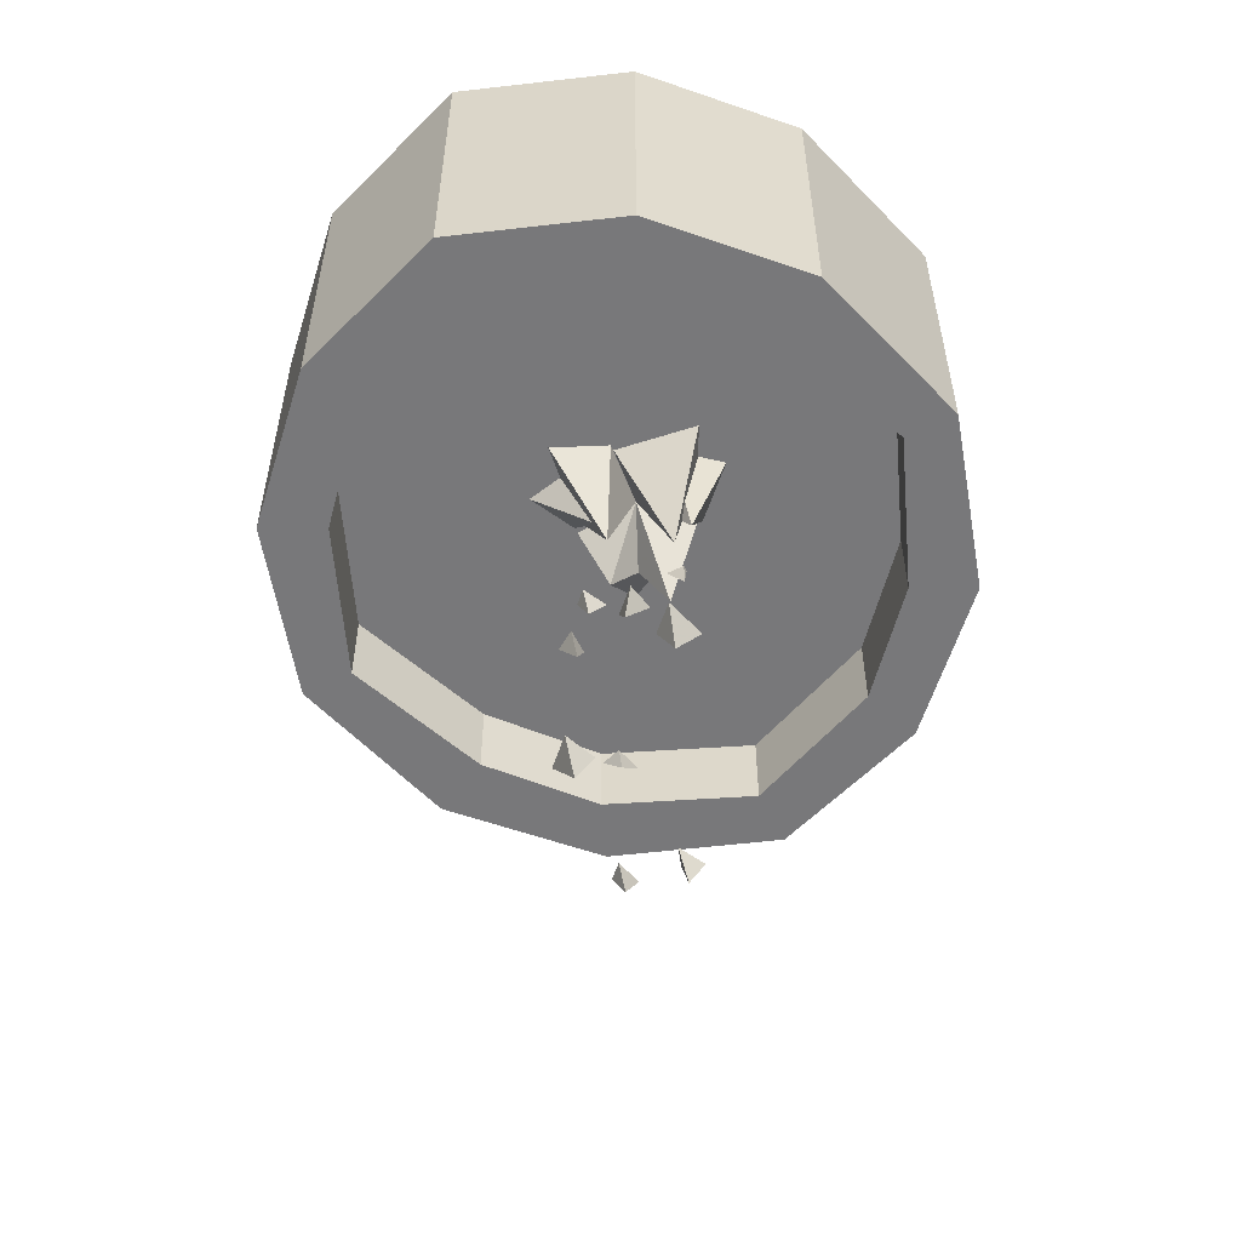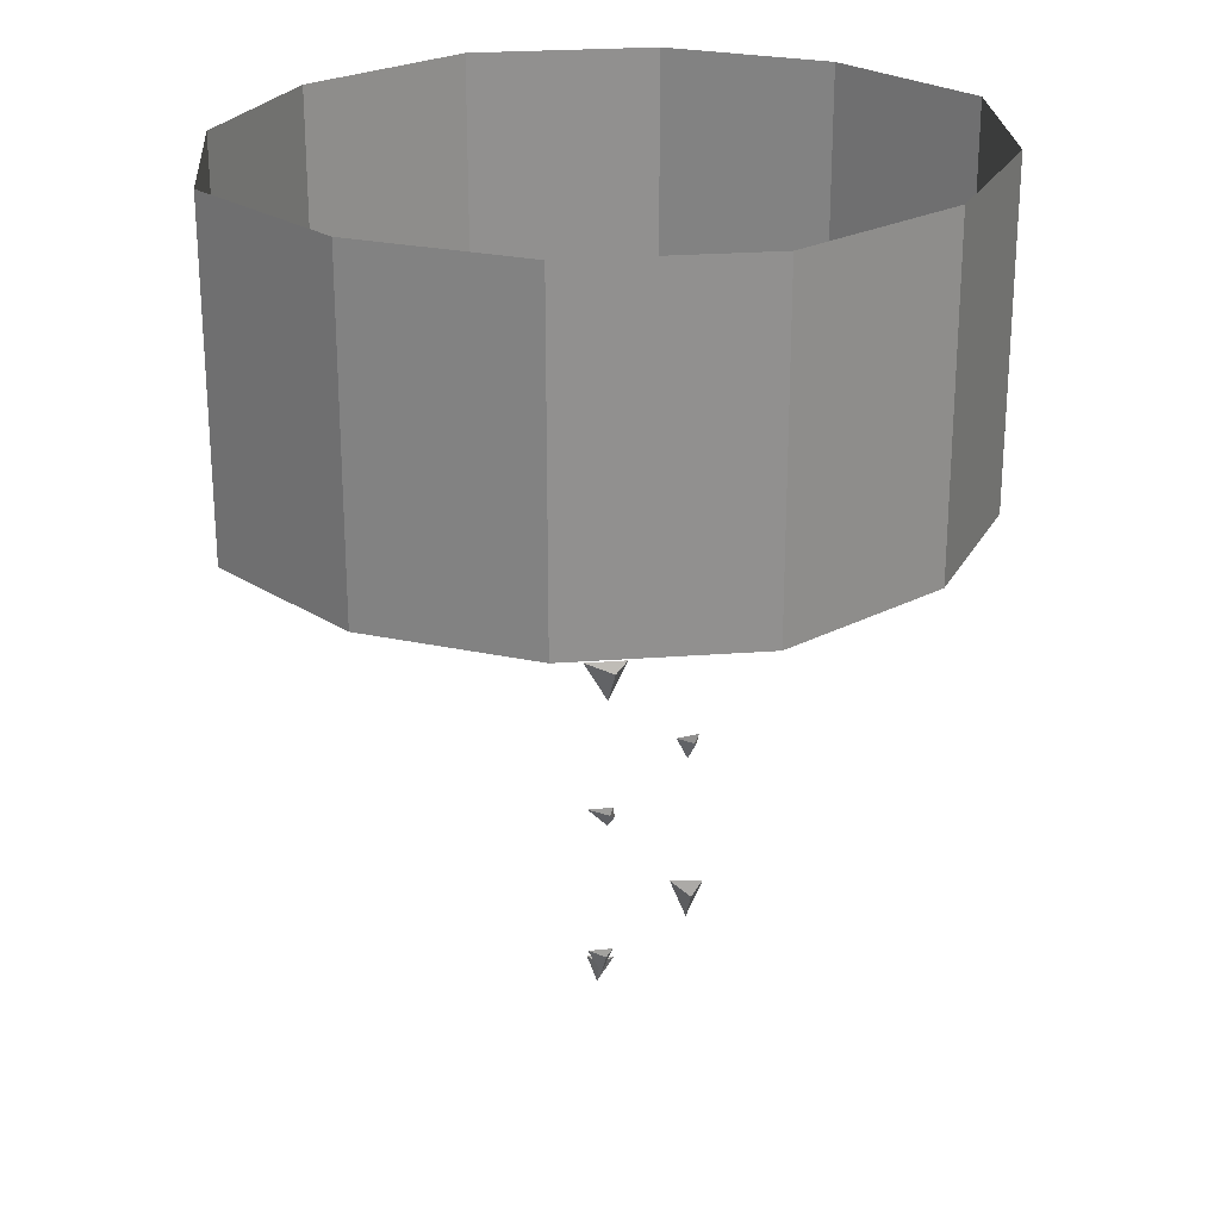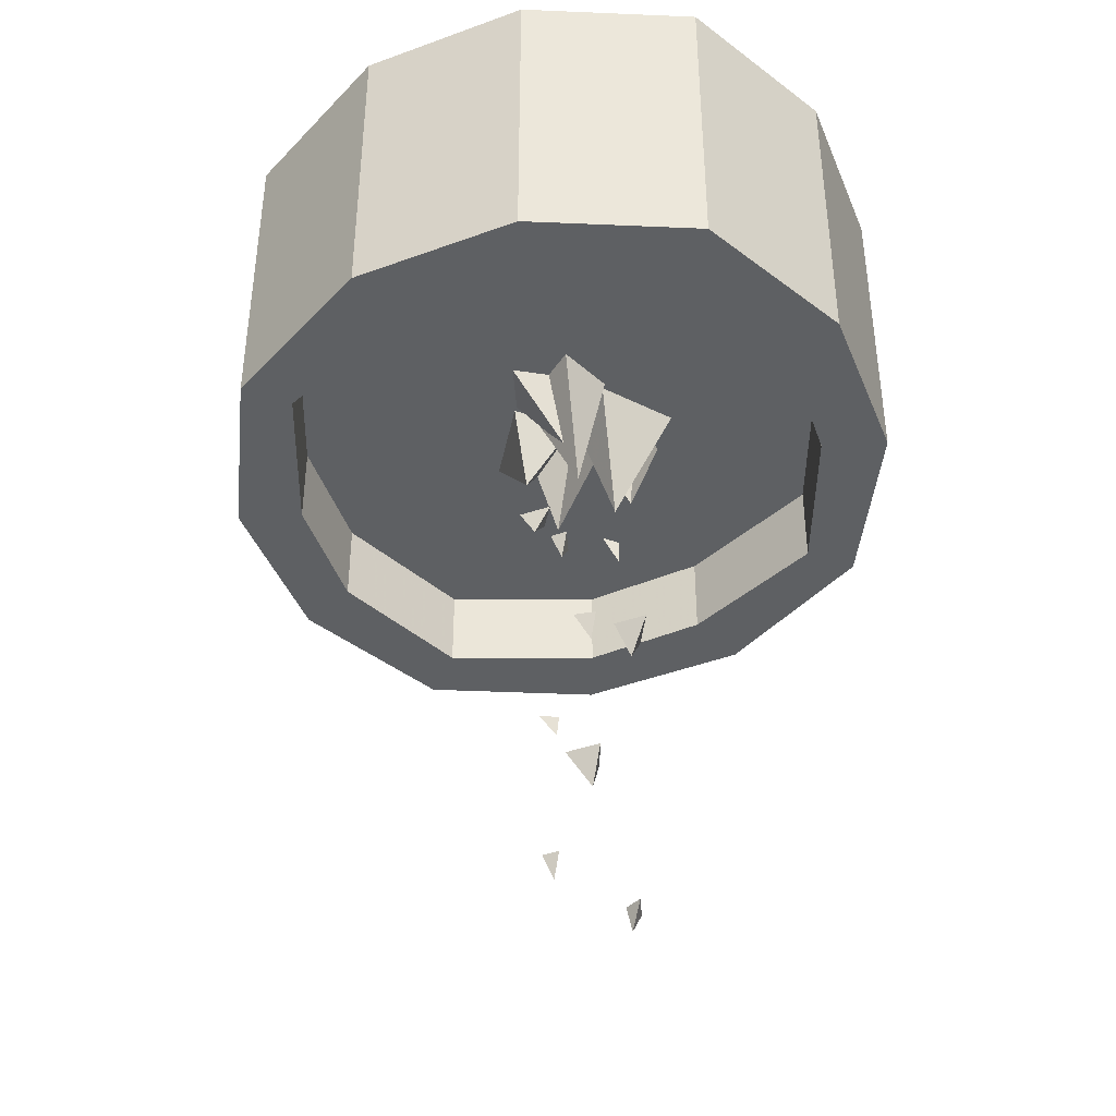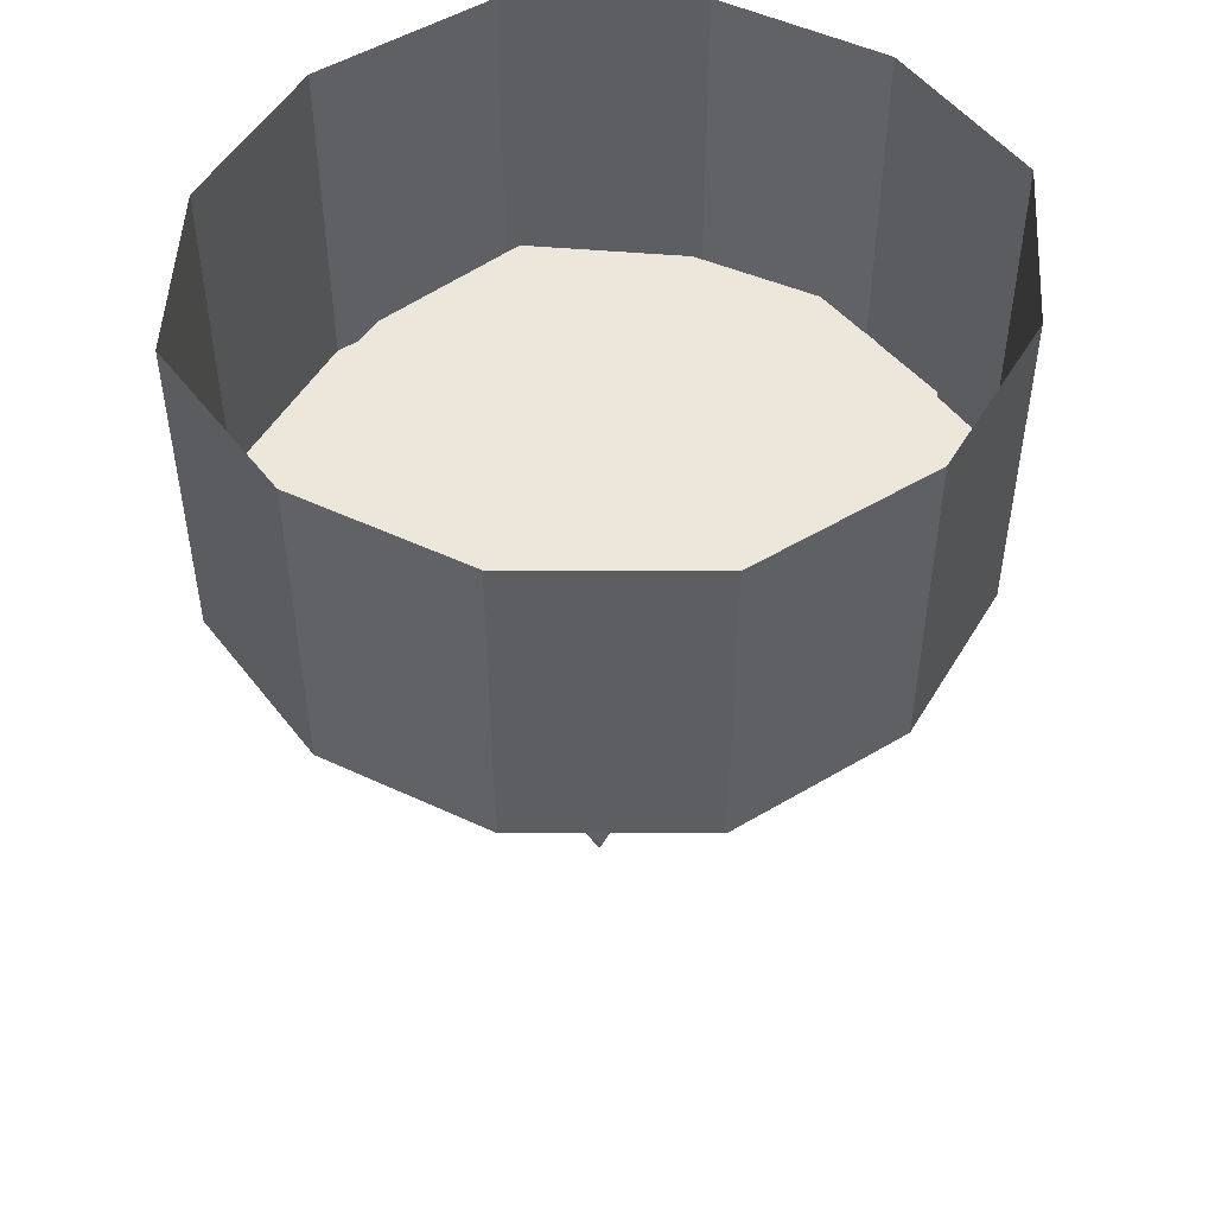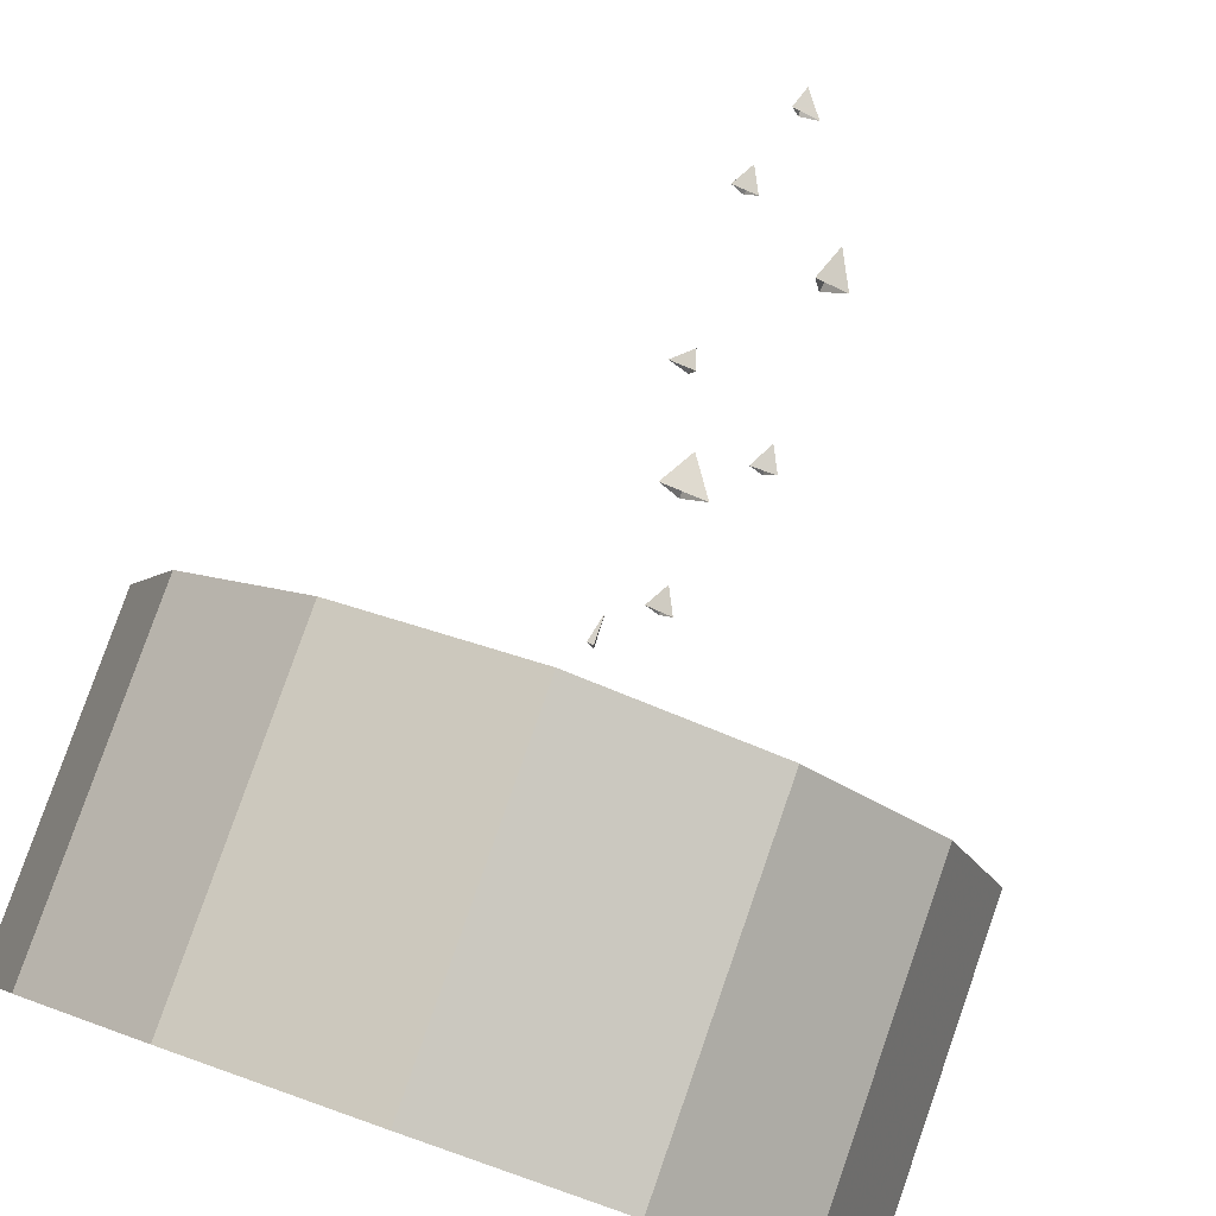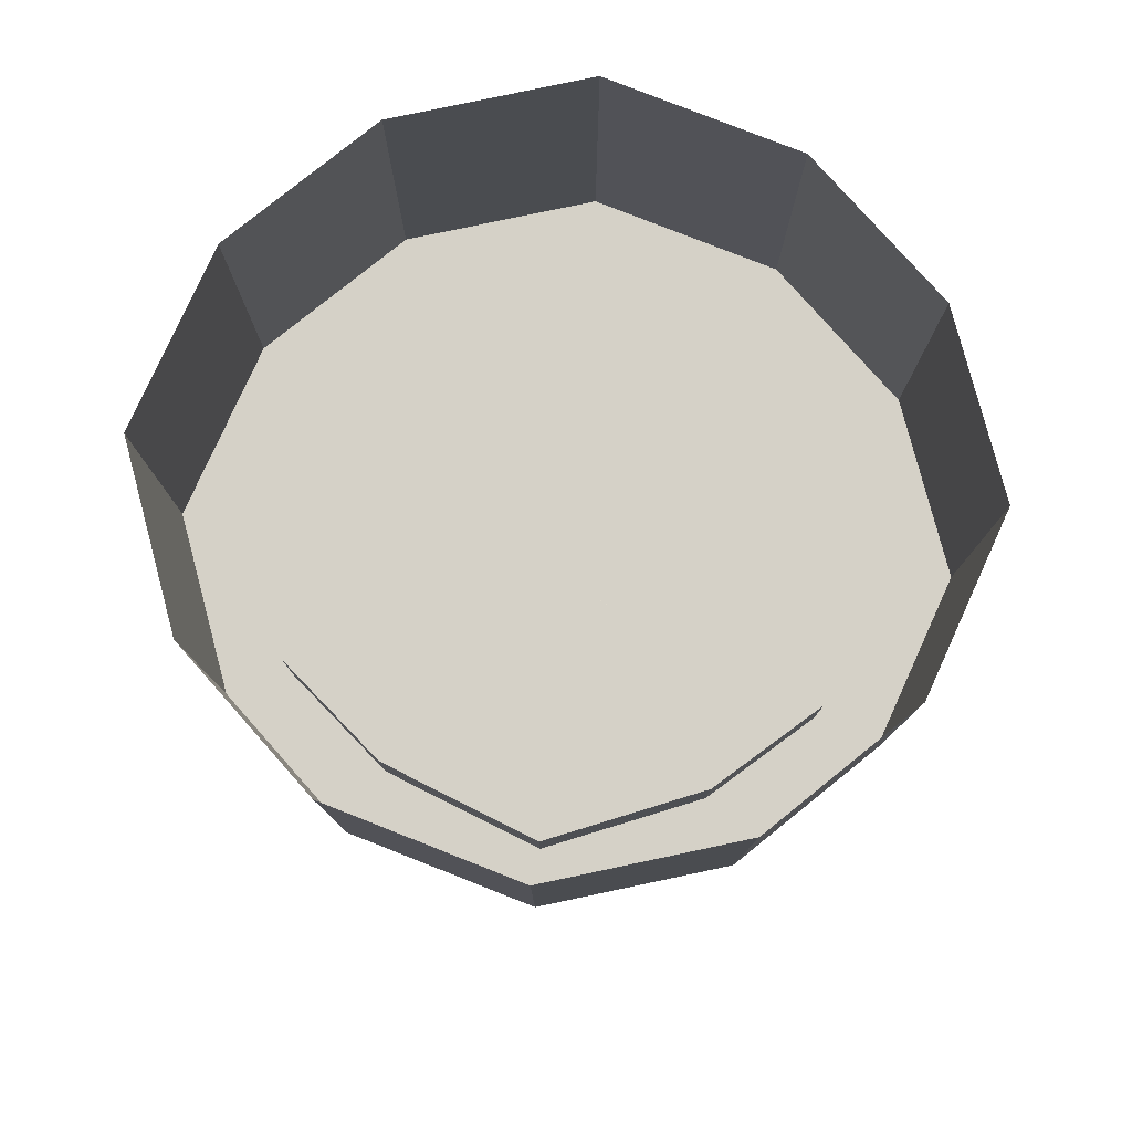
<metadata>
{"format":"obj","ext":"obj","renderer":"f3d","projection":"perspective","resolution":1024,"background":"white","views":[{"elev":-57.5,"azim":-63.5,"up":"+Y"},{"elev":24.7,"azim":156.2,"up":"+Y"},{"elev":-42.5,"azim":-112.6,"up":"+Y"},{"elev":50.6,"azim":163.5,"up":"+Y"},{"elev":80.0,"azim":-160.7,"up":"+Z"},{"elev":79.6,"azim":-175.2,"up":"+Y"}]}
</metadata>
<code>
o object/fireplace/4
v 0 -82 96
v -50 -82 76
v -82 -82 48
v -102 -82 0
v -82 -82 -48
v -50 -82 -76
v 0 -82 -96
v 50 -82 -76
v 82 -82 -48
v 102 -82 0
v 82 -82 48
v 50 -82 76
v 0 -111 96
v -50 -111 76
v -82 -111 48
v -102 -111 0
v -82 -111 -48
v -50 -111 -76
v 0 -111 -96
v 50 -111 -76
v 82 -111 -48
v 102 -111 0
v 82 -111 48
v 50 -111 76
v 60 -111 96
v 0 -111 114
v -60 -111 96
v -102 -111 56
v -122 -111 0
v -102 -111 -56
v -60 -111 -96
v 0 -111 -114
v 60 -111 -96
v 102 -111 -56
v 122 -111 0
v 102 -111 56
v 60 -82 96
v 0 -82 114
v -60 -82 96
v -102 -82 56
v -122 -82 0
v -102 -82 -56
v -60 -82 -96
v 0 -82 -114
v 60 -82 -96
v 102 -82 -56
v 122 -82 0
v 102 -82 56
v -60 0 96
v 0 0 114
v 60 0 96
v 102 0 56
v 122 0 0
v 102 0 -56
v 60 0 -96
v 0 0 -114
v -60 0 -96
v -102 0 -56
v -122 0 0
v -102 0 56
v -9 -190 22
v -17 -178 24
v -9 -178 16
v -3 -178 28
v -27 -204 0
v -23 -196 0
v -31 -196 0
v -27 -196 -6
v 1 -222 0
v -1 -216 0
v 1 -216 -6
v 7 -216 2
v -27 -262 0
v -33 -250 0
v -25 -250 -8
v -23 -250 4
v 3 -276 0
v 7 -268 2
v -1 -268 0
v 3 -268 -4
v -5 -294 22
v -11 -286 22
v -5 -286 20
v -3 -286 26
v -13 -121 2
v -23 -82 8
v -31 -82 -10
v -3 -82 -14
v -1 -82 6
v -3 -115 26
v 15 -82 22
v -1 -82 38
v -13 -82 24
v 9 -108 -8
v 23 -82 6
v 1 -82 -16
v 31 -82 -10
v 11 -127 -4
v 7 -117 0
v 15 -117 -8
v 17 -117 2
v -1 -142 22
v 1 -133 22
v -1 -133 22
v -1 -133 16
v -13 -159 -4
v -17 -151 -4
v -13 -151 -8
v -9 -151 0
v -13 -108 -2
v -1 -82 -16
v -23 -82 4
v -17 -82 -24
v 19 -115 8
v 13 -82 -8
v 29 -82 6
v 15 -82 20
v -3 -121 20
v -1 -82 28
v -17 -82 36
v -21 -82 8
v -96 -82 96
v -96 -82 -96
v 96 -82 96
v 0 -82 96
v 0 -82 96
v 0 -82 96
v 0 -82 96
f 1 2 3
f 1 3 4
f 1 4 5
f 1 5 6
f 1 6 7
f 1 7 8
f 1 8 9
f 1 9 10
f 1 10 11
f 1 11 12
f 1 12 13
f 1 13 14
f 1 14 2
f 2 14 15
f 2 15 3
f 3 15 16
f 3 16 4
f 4 16 17
f 4 17 5
f 5 17 18
f 5 18 6
f 6 18 19
f 6 19 7
f 7 19 20
f 7 20 8
f 8 20 21
f 8 21 9
f 9 21 22
f 9 22 10
f 10 22 23
f 10 23 11
f 11 23 24
f 11 24 12
f 12 24 13
f 13 24 25
f 13 25 26
f 13 26 14
f 14 26 27
f 14 27 28
f 14 28 15
f 15 28 16
f 16 28 29
f 16 29 17
f 17 29 30
f 17 30 18
f 18 30 31
f 18 31 19
f 19 31 32
f 19 32 33
f 19 33 20
f 20 33 34
f 20 34 21
f 21 34 35
f 21 35 22
f 22 35 23
f 23 35 36
f 23 36 24
f 24 36 25
f 25 36 37
f 25 37 38
f 25 38 26
f 26 38 39
f 26 39 27
f 27 39 40
f 27 40 28
f 28 40 41
f 28 41 29
f 29 41 42
f 29 42 30
f 30 42 43
f 30 43 31
f 31 43 44
f 31 44 32
f 32 44 45
f 32 45 33
f 33 45 46
f 33 46 34
f 34 46 47
f 34 47 35
f 35 47 48
f 35 48 36
f 36 48 37
f 49 27 26
f 49 26 50
f 50 26 25
f 50 25 51
f 51 25 36
f 51 36 52
f 52 36 35
f 52 35 53
f 53 35 34
f 53 34 54
f 54 34 33
f 54 33 55
f 55 33 32
f 55 32 56
f 56 32 31
f 56 31 57
f 57 31 30
f 57 30 58
f 58 30 29
f 58 29 59
f 59 29 28
f 59 28 60
f 60 28 27
f 60 27 49
f 61 62 63
f 61 63 64
f 61 64 62
f 65 66 67
f 65 67 68
f 65 68 66
f 69 70 71
f 69 71 72
f 69 72 70
f 73 74 75
f 73 75 76
f 73 76 74
f 77 78 79
f 77 79 80
f 77 80 78
f 81 82 83
f 81 83 84
f 81 84 82
f 85 86 87
f 85 87 88
f 85 88 89
f 85 89 86
f 90 89 91
f 90 91 92
f 90 92 93
f 90 93 89
f 94 95 89
f 94 89 96
f 94 96 97
f 94 97 95
f 98 99 100
f 98 100 101
f 98 101 99
f 102 103 104
f 102 104 105
f 102 105 103
f 106 107 108
f 106 108 109
f 106 109 107
f 110 111 89
f 110 89 112
f 110 112 113
f 110 113 111
f 114 89 115
f 114 115 116
f 114 116 117
f 114 117 89
f 118 119 120
f 118 120 121
f 118 121 89
f 118 89 119

</code>
